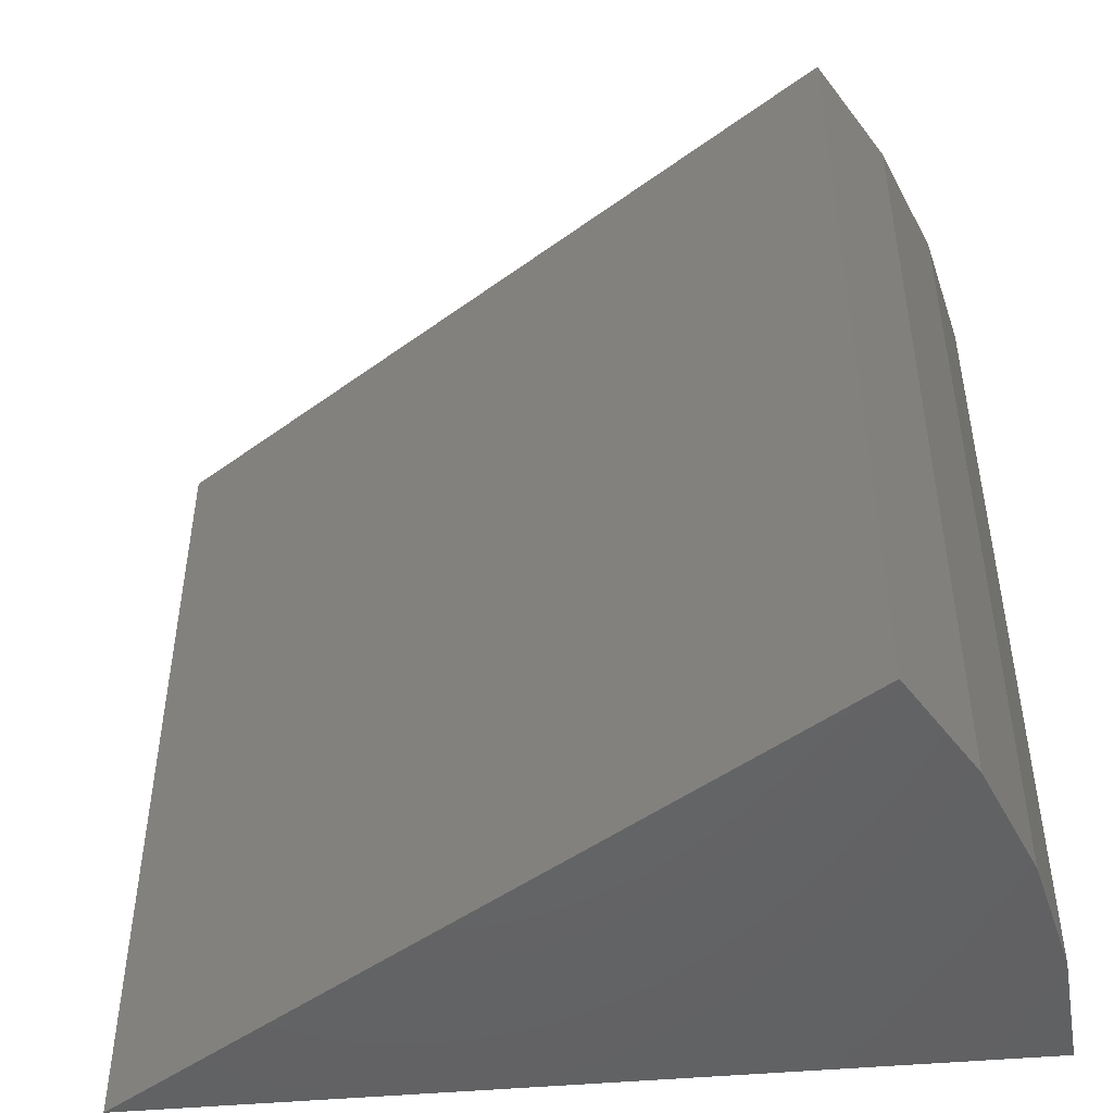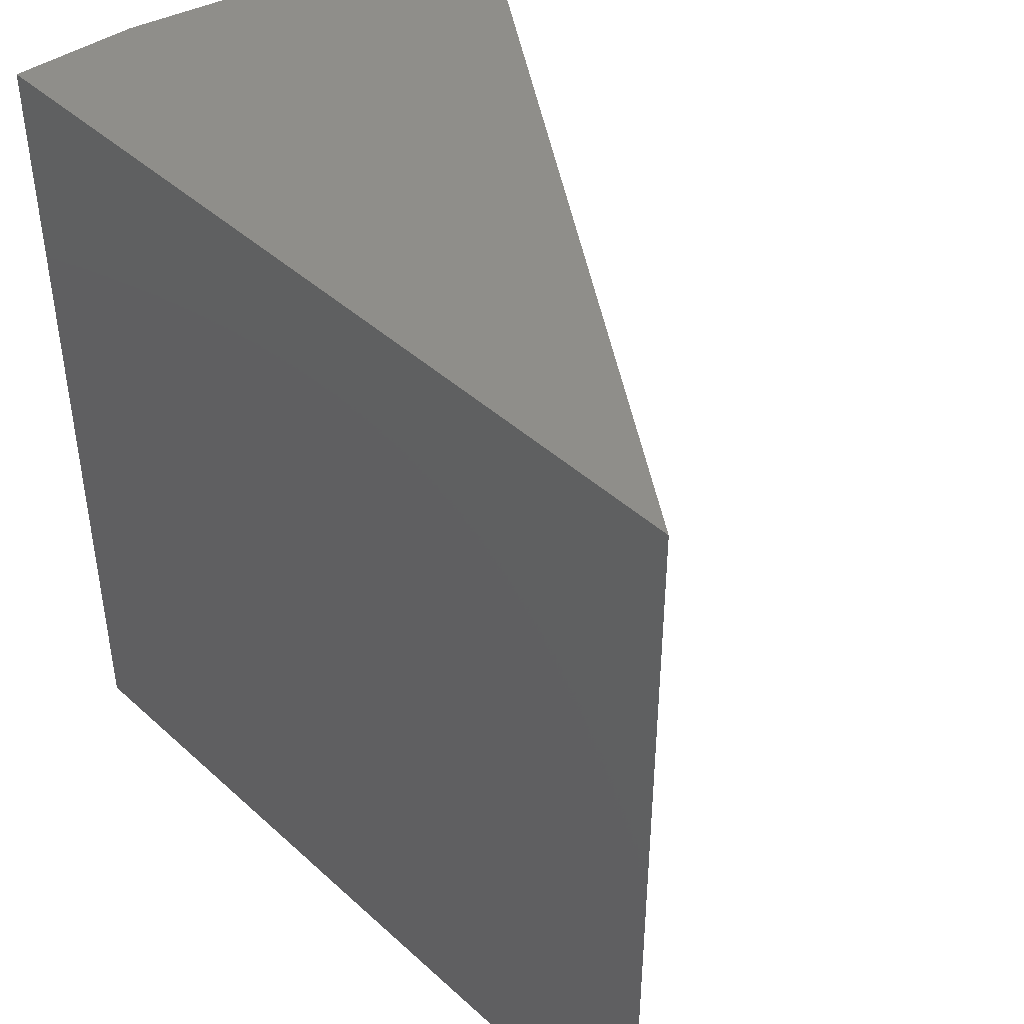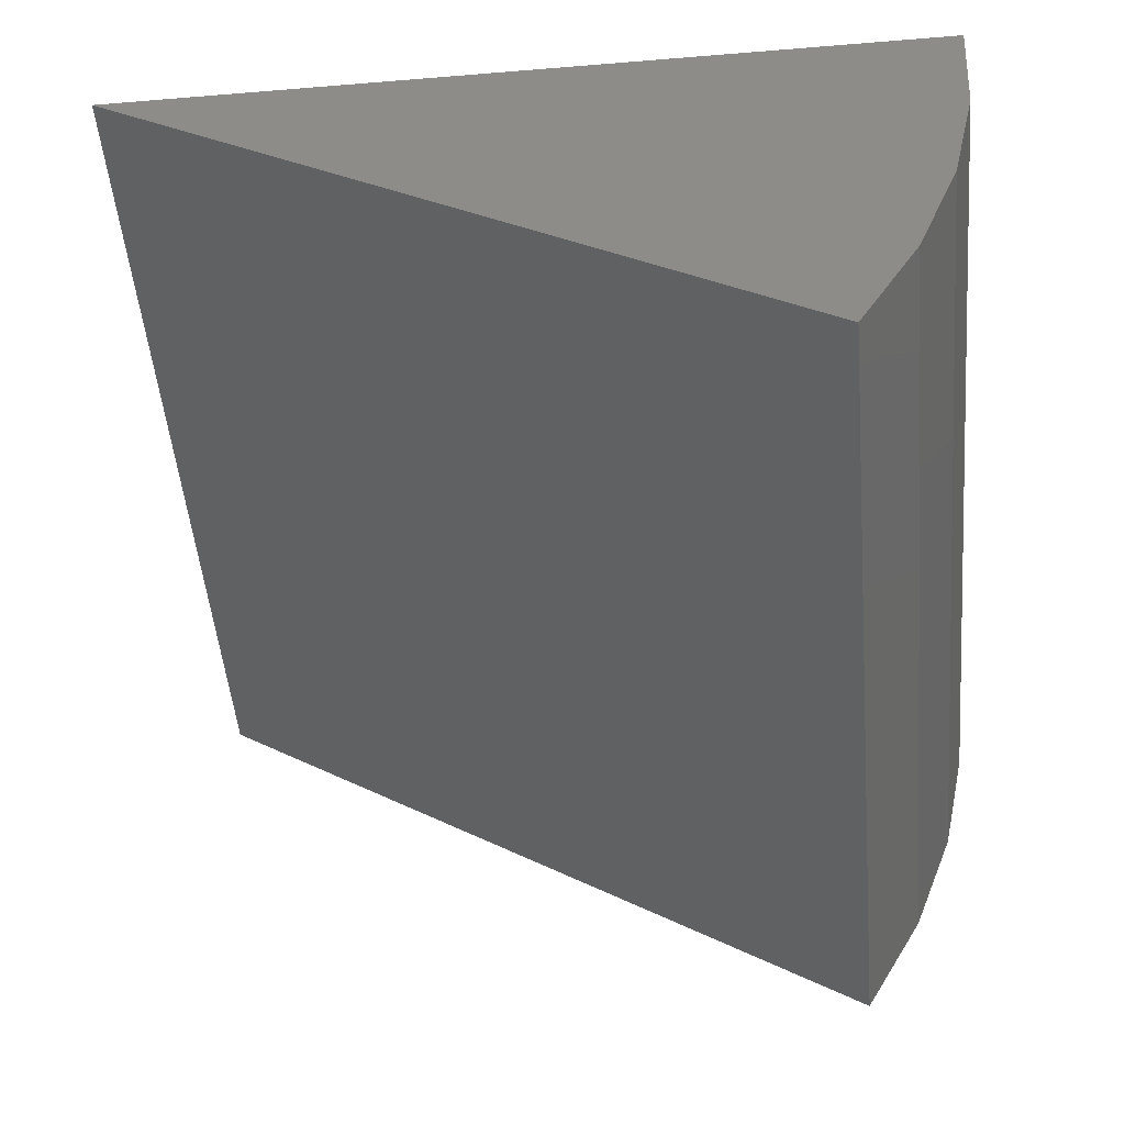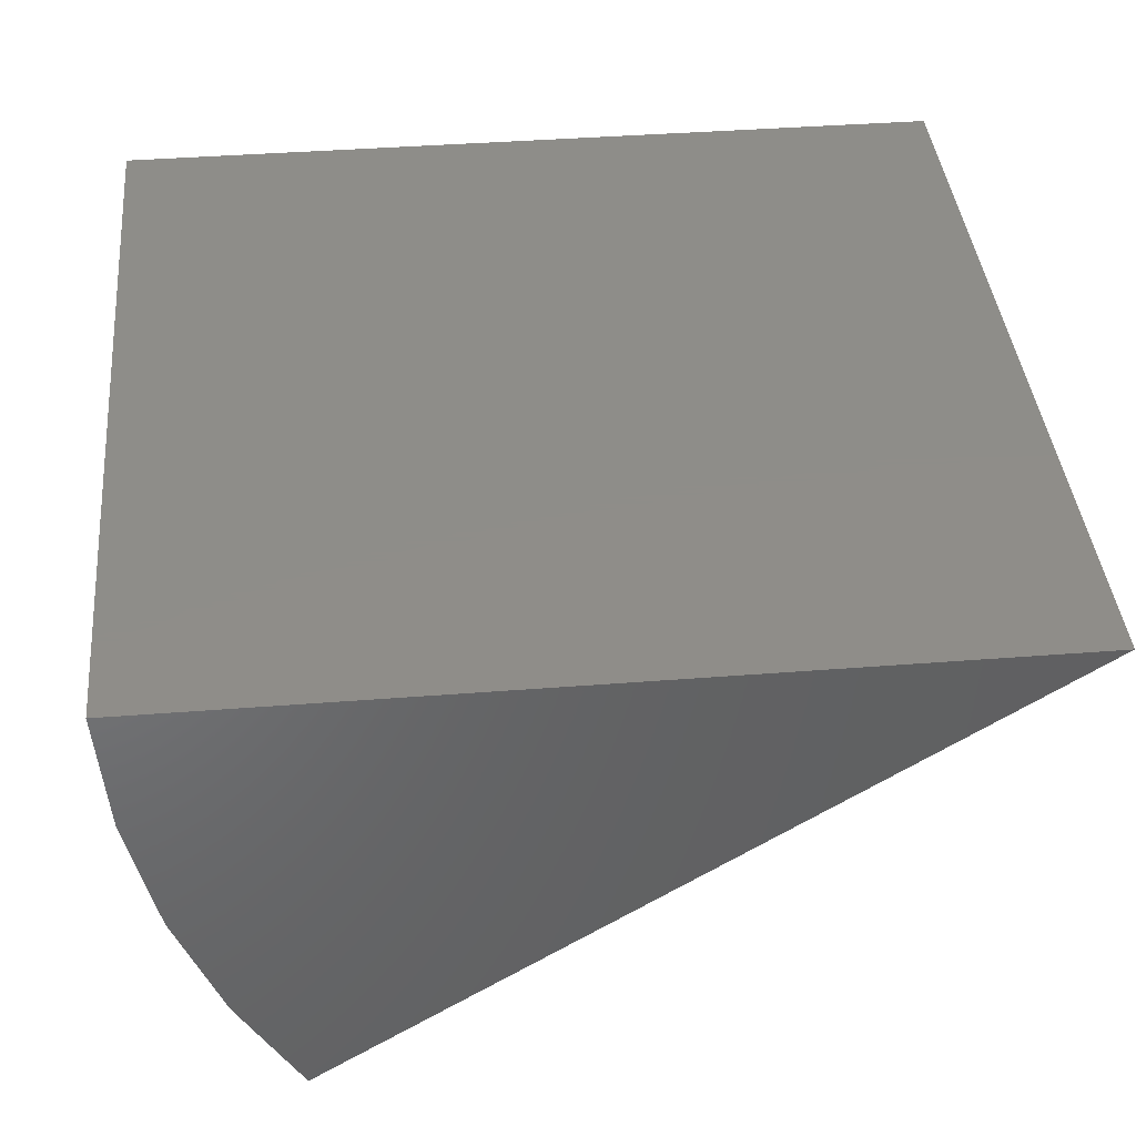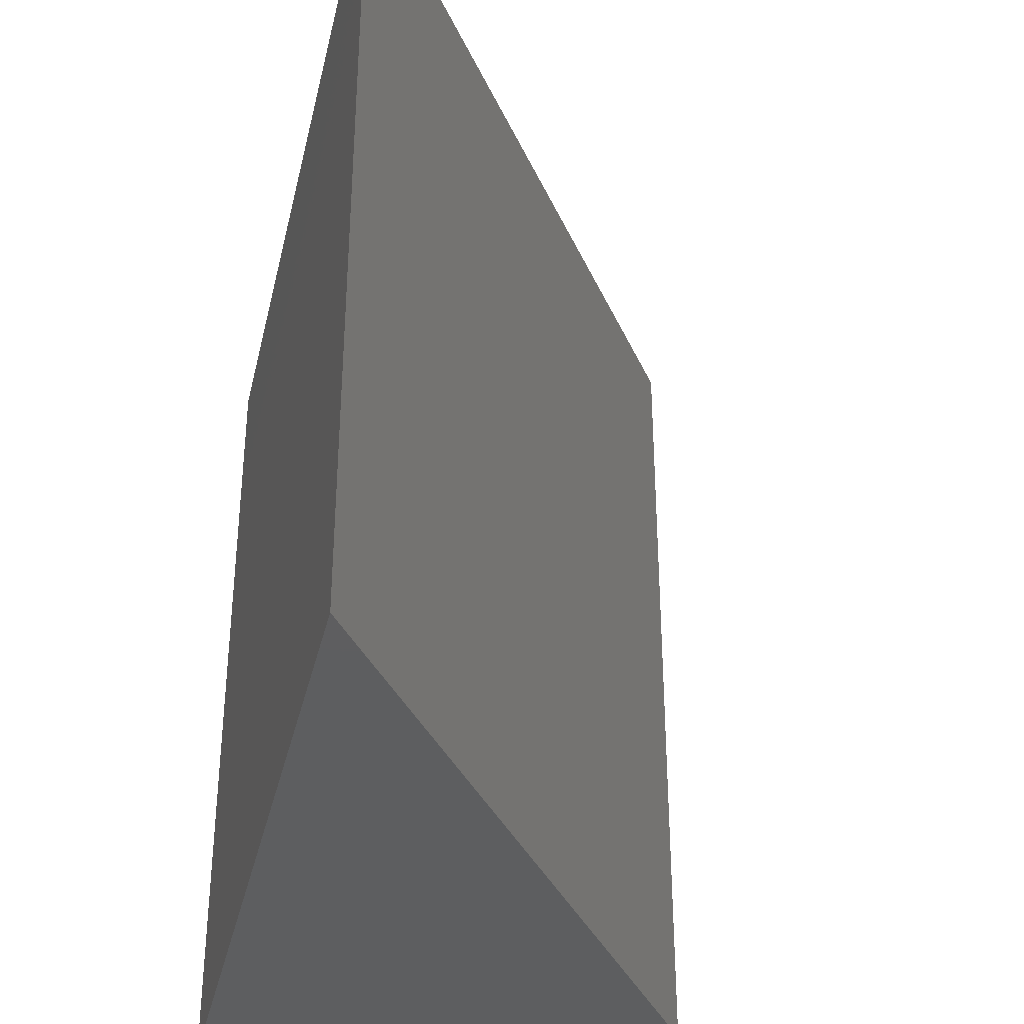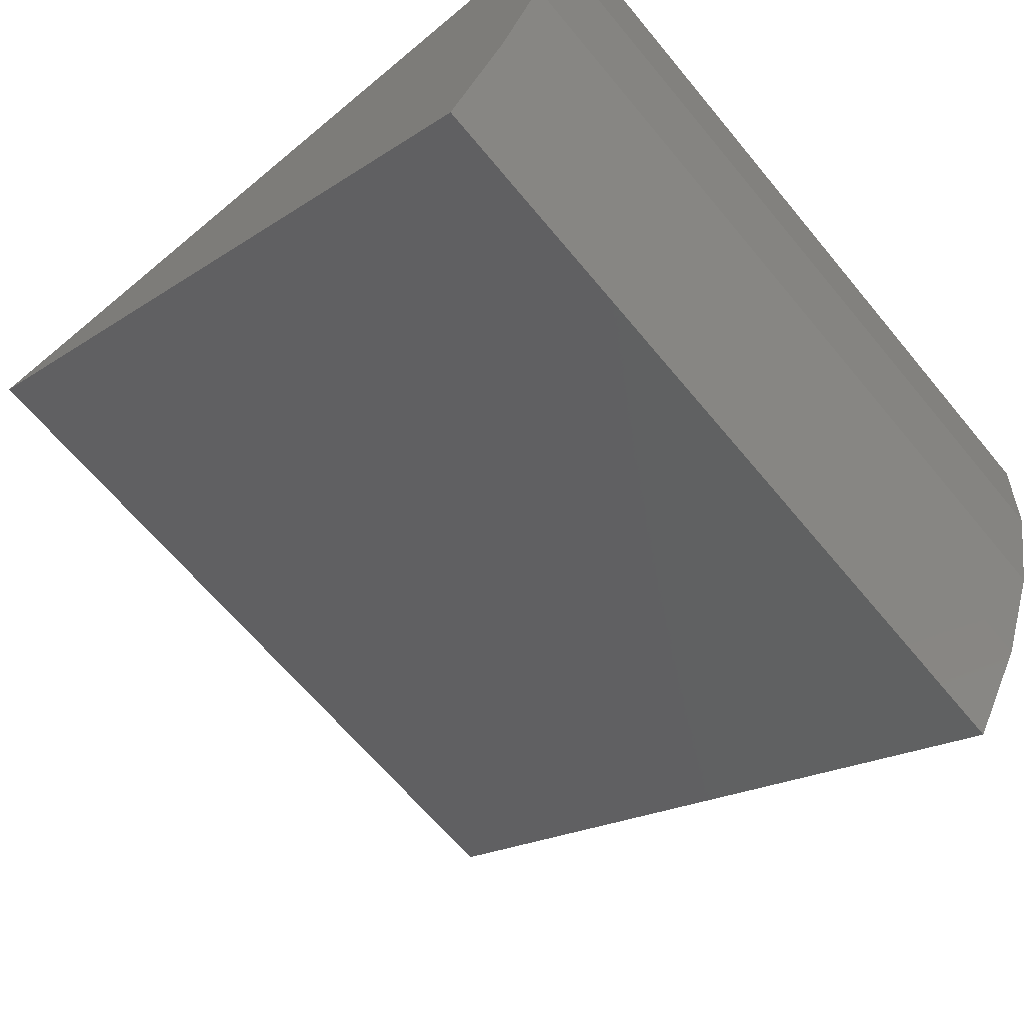
<metadata>
{"format":"stl","ext":"stl","renderer":"f3d","projection":"perspective","resolution":1024,"background":"white","views":[{"elev":-47.7,"azim":5.6,"up":"+Z"},{"elev":43.6,"azim":-133.2,"up":"+Z"},{"elev":-50.6,"azim":5.1,"up":"+Y"},{"elev":40.3,"azim":174.5,"up":"+Y"},{"elev":-35.4,"azim":-102.7,"up":"+Z"},{"elev":-66.1,"azim":39.8,"up":"+Y"}]}
</metadata>
<code>
# stl→obj: 12 verts, 20 faces
v -0.1673 5.113e-19 0.09054
v -0.123 -0.02971 0.09054
v -0.1673 3.469e-18 0.1438
v -0.123 -0.02971 0.1438
v -0.114 3.469e-18 0.09054
v -0.114 6.428e-18 0.1438
v -0.1191 -0.02287 0.1438
v -0.1163 -0.01553 0.1438
v -0.1146 -0.00785 0.1438
v -0.1191 -0.02287 0.09054
v -0.1163 -0.01553 0.09054
v -0.1146 -0.00785 0.09054
f 1 2 3
f 3 2 4
f 1 3 5
f 5 3 6
f 3 4 7
f 3 7 8
f 3 8 9
f 3 9 6
f 4 2 7
f 7 2 10
f 7 10 8
f 8 10 11
f 8 11 9
f 9 11 12
f 9 12 6
f 6 12 5
f 1 5 12
f 1 12 11
f 1 11 10
f 1 10 2

</code>
